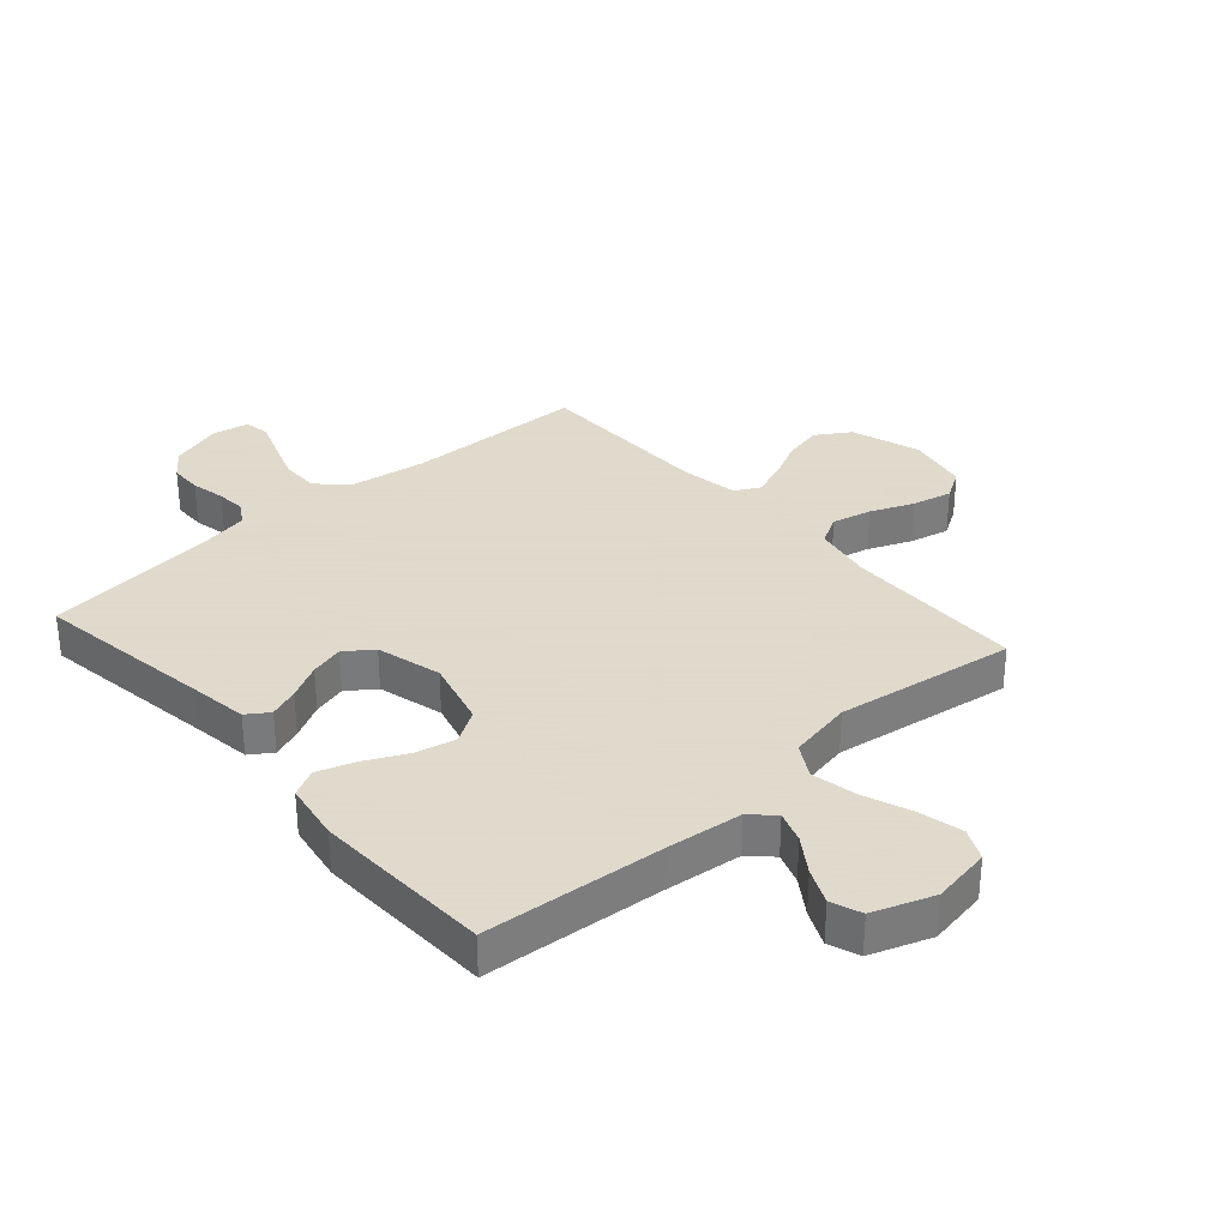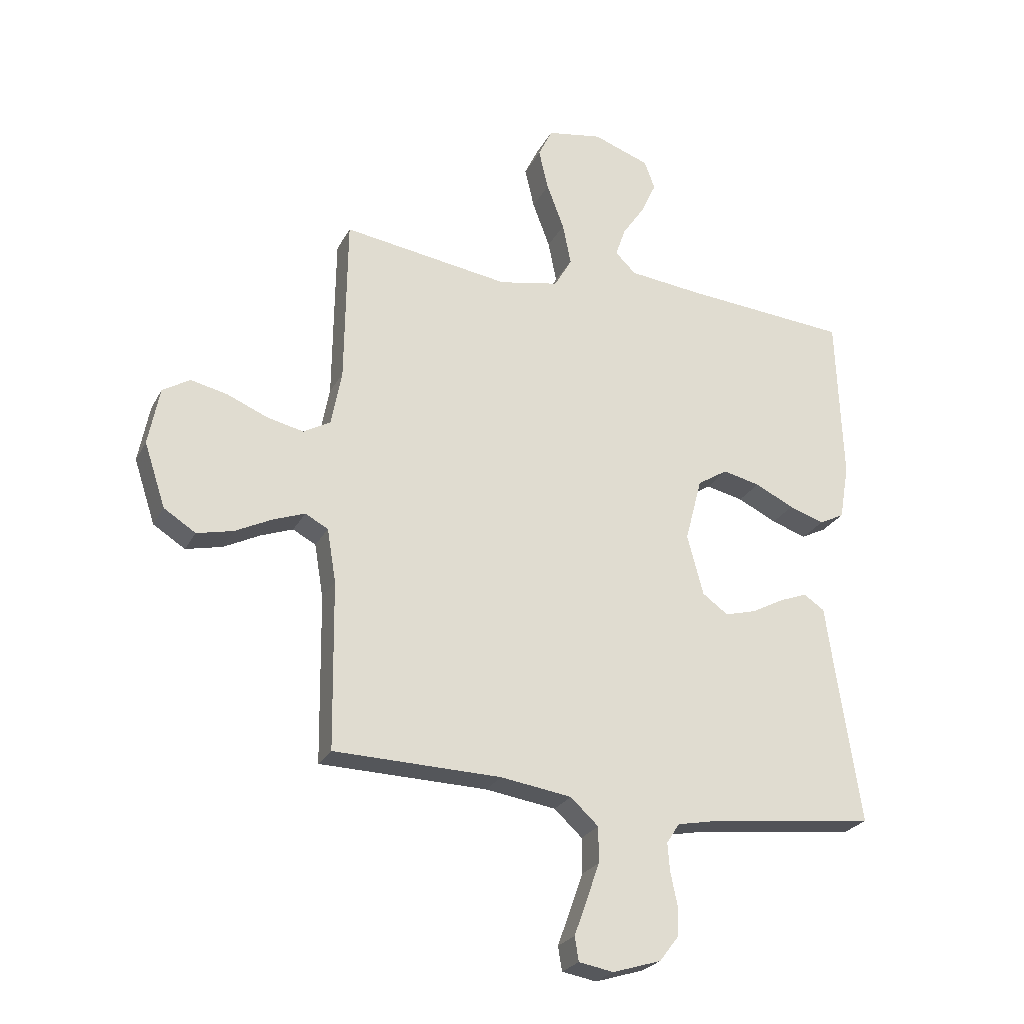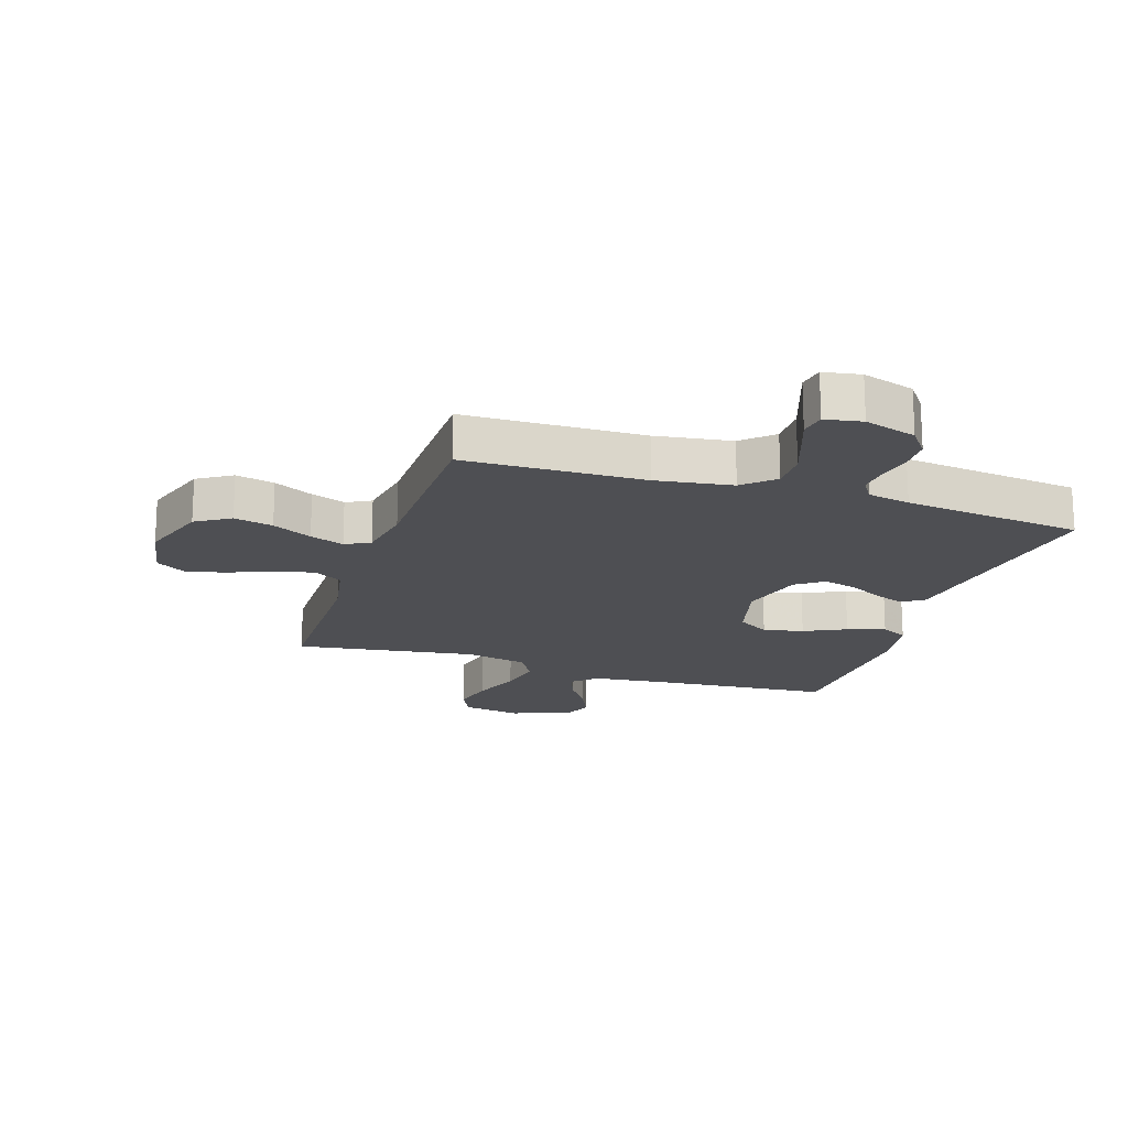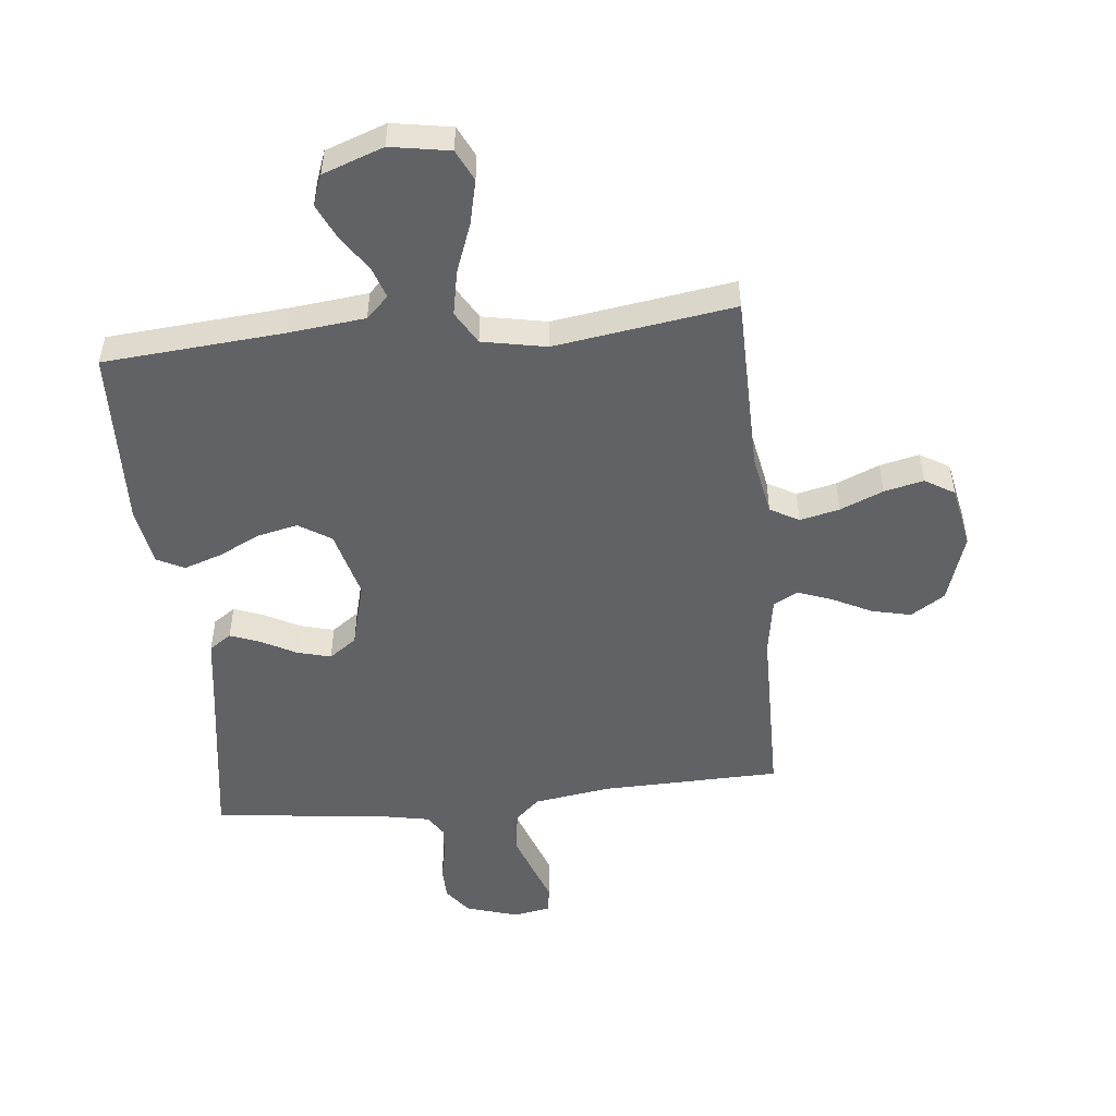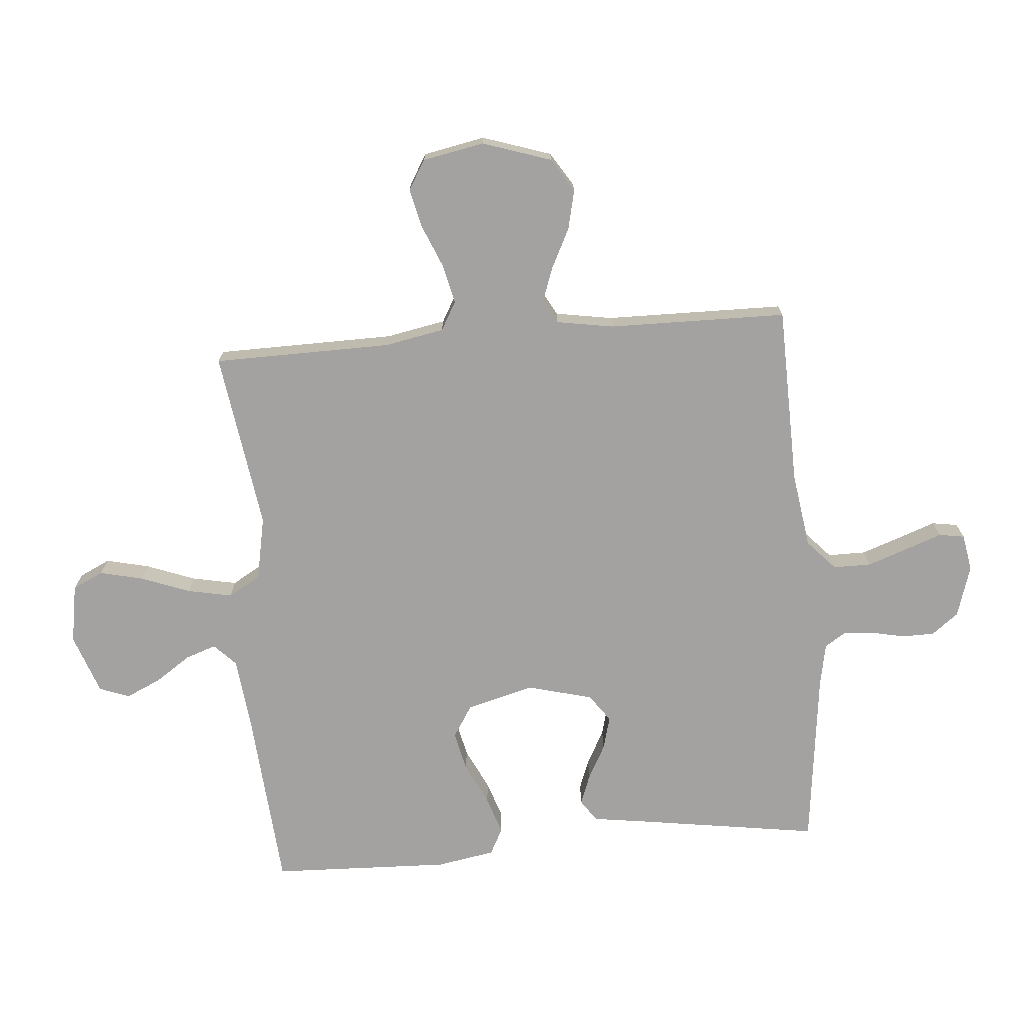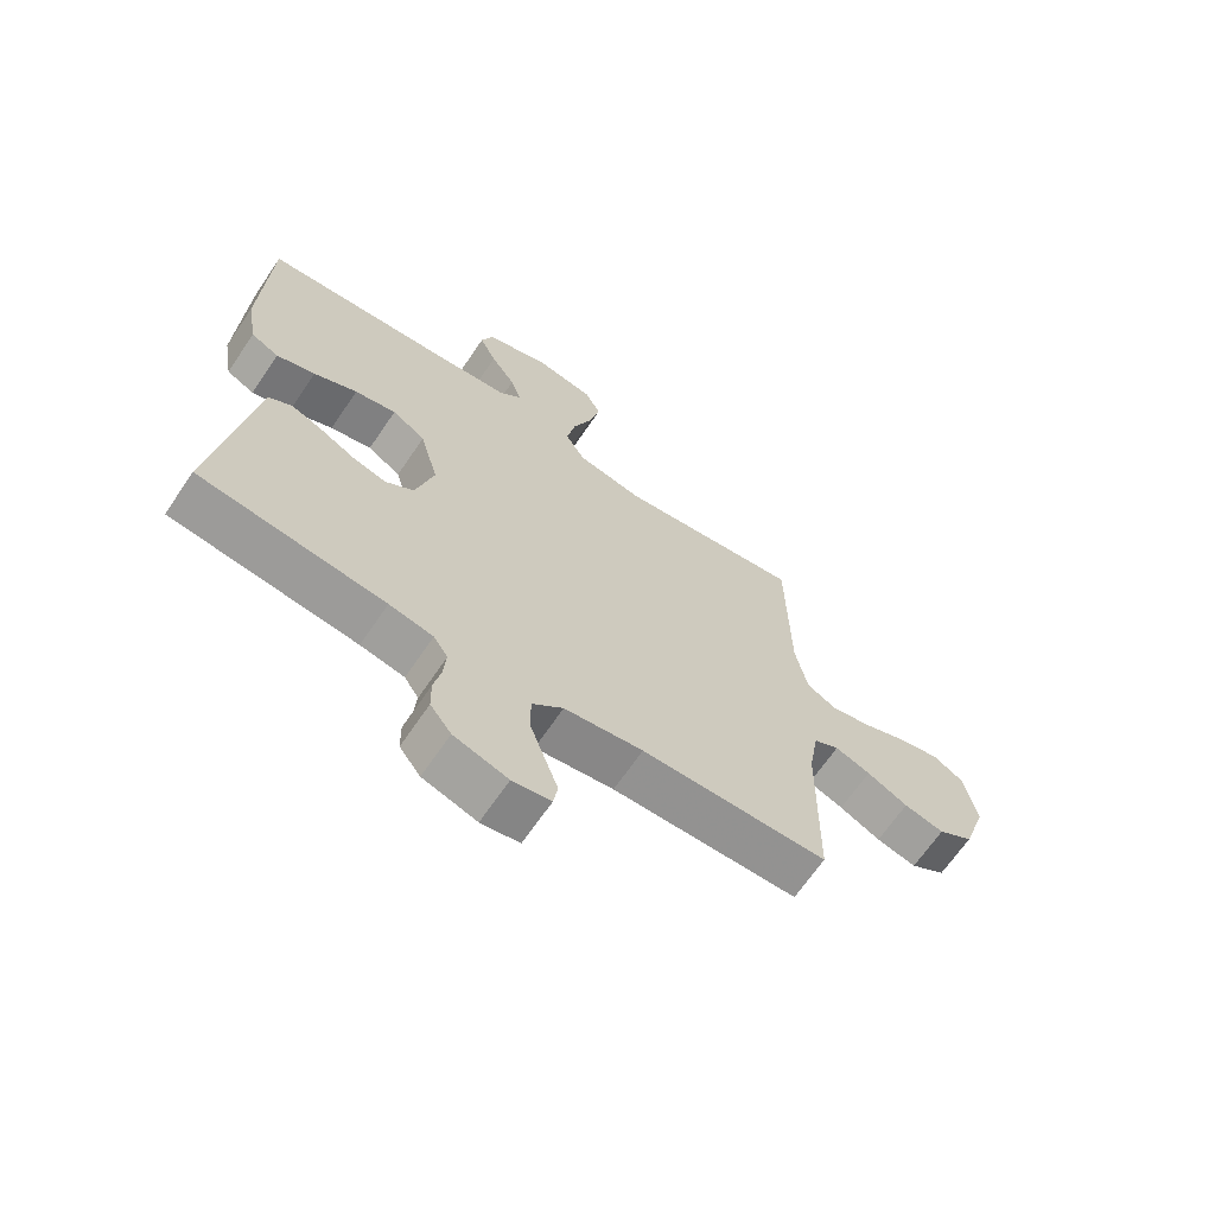
<metadata>
{"format":"obj","ext":"obj","renderer":"f3d","projection":"perspective","resolution":1024,"background":"white","views":[{"elev":32.4,"azim":-41.4,"up":"+Y"},{"elev":-25.1,"azim":157.8,"up":"+Z"},{"elev":-18.2,"azim":161.9,"up":"+Y"},{"elev":-50.7,"azim":6.0,"up":"+Y"},{"elev":-72.7,"azim":94.8,"up":"+Y"},{"elev":-67.0,"azim":-34.2,"up":"+Z"}]}
</metadata>
<code>
v -0.5 0.07 -0.5
v -0.455 0.07 -0.2
v -0.441 0.07 -0.102
v -0.404 0.07 -0.077
v -0.354 0.07 -0.096
v -0.296 0.07 -0.127
v -0.24 0.07 -0.142
v -0.194 0.07 -0.109
v -0.165 0.07 0
v -0.195 0.07 0.114
v -0.249 0.07 0.148
v -0.316 0.07 0.133
v -0.386 0.07 0.099
v -0.449 0.07 0.078
v -0.494 0.07 0.101
v -0.511 0.07 0.2
v -0.5 0.07 0.5
v -0.2 0.07 0.524
v -0.072 0.07 0.538
v -0.035 0.07 0.574
v -0.053 0.07 0.626
v -0.093 0.07 0.685
v -0.12 0.07 0.744
v -0.101 0.07 0.795
v 0 0.07 0.831
v 0.099 0.07 0.814
v 0.124 0.07 0.762
v 0.107 0.07 0.689
v 0.076 0.07 0.607
v 0.061 0.07 0.532
v 0.093 0.07 0.477
v 0.2 0.07 0.456
v 0.5 0.07 0.5
v 0.504 0.07 0.2
v 0.523 0.07 0.1
v 0.571 0.07 0.073
v 0.637 0.07 0.088
v 0.709 0.07 0.118
v 0.775 0.07 0.133
v 0.824 0.07 0.103
v 0.844 0.07 0
v 0.806 0.07 -0.115
v 0.749 0.07 -0.151
v 0.684 0.07 -0.136
v 0.618 0.07 -0.103
v 0.561 0.07 -0.082
v 0.52 0.07 -0.104
v 0.504 0.07 -0.2
v 0.5 0.07 -0.5
v 0.2 0.07 -0.507
v 0.073 0.07 -0.526
v 0.023 0.07 -0.572
v 0.023 0.07 -0.636
v 0.047 0.07 -0.704
v 0.069 0.07 -0.765
v 0.062 0.07 -0.808
v 0 0.07 -0.819
v -0.087 0.07 -0.792
v -0.121 0.07 -0.747
v -0.122 0.07 -0.693
v -0.11 0.07 -0.636
v -0.106 0.07 -0.586
v -0.129 0.07 -0.55
v -0.2 0.07 -0.536
v -0.5 0 -0.5
v -0.455 0 -0.2
v -0.441 0 -0.102
v -0.404 0 -0.077
v -0.354 0 -0.096
v -0.296 0 -0.127
v -0.24 0 -0.142
v -0.194 0 -0.109
v -0.165 0 0
v -0.195 0 0.114
v -0.249 0 0.148
v -0.316 0 0.133
v -0.386 0 0.099
v -0.449 0 0.078
v -0.494 0 0.101
v -0.511 0 0.2
v -0.5 0 0.5
v -0.2 0 0.524
v -0.072 0 0.538
v -0.035 0 0.574
v -0.053 0 0.626
v -0.093 0 0.685
v -0.12 0 0.744
v -0.101 0 0.795
v 0 0 0.831
v 0.099 0 0.814
v 0.124 0 0.762
v 0.107 0 0.689
v 0.076 0 0.607
v 0.061 0 0.532
v 0.093 0 0.477
v 0.2 0 0.456
v 0.5 0 0.5
v 0.504 0 0.2
v 0.523 0 0.1
v 0.571 0 0.073
v 0.637 0 0.088
v 0.709 0 0.118
v 0.775 0 0.133
v 0.824 0 0.103
v 0.844 0 0
v 0.806 0 -0.115
v 0.749 0 -0.151
v 0.684 0 -0.136
v 0.618 0 -0.103
v 0.561 0 -0.082
v 0.52 0 -0.104
v 0.504 0 -0.2
v 0.5 0 -0.5
v 0.2 0 -0.507
v 0.073 0 -0.526
v 0.023 0 -0.572
v 0.023 0 -0.636
v 0.047 0 -0.704
v 0.069 0 -0.765
v 0.062 0 -0.808
v 0 0 -0.819
v -0.087 0 -0.792
v -0.121 0 -0.747
v -0.122 0 -0.693
v -0.11 0 -0.636
v -0.106 0 -0.586
v -0.129 0 -0.55
v -0.2 0 -0.536
f 58 59 60 61
f 58 61 62
f 57 58 62
f 54 55 56 57
f 53 54 57 62
f 52 53 62 63
f 48 49 50
f 47 48 50 51
f 42 43 44 45
f 42 45 46
f 41 42 46
f 40 41 46
f 37 38 39 40
f 36 37 40 46
f 35 36 46 47
f 32 33 34
f 31 32 34 35
f 26 27 28 29
f 26 29 30
f 25 26 30
f 24 25 30
f 21 22 23 24
f 20 21 24 30
f 19 20 30 31
f 15 16 17 18
f 12 13 14 15
f 11 12 15 18
f 10 11 18 19
f 3 4 5 6
f 2 3 6 7
f 64 1 2 7
f 63 64 7 8
f 52 63 8 9
f 35 47 51 52
f 19 31 35 52
f 9 10 19 52
f 125 124 123 122
f 126 125 122
f 126 122 121
f 121 120 119 118
f 126 121 118 117
f 127 126 117 116
f 114 113 112
f 115 114 112 111
f 109 108 107 106
f 110 109 106
f 110 106 105
f 110 105 104
f 104 103 102 101
f 110 104 101 100
f 111 110 100 99
f 98 97 96
f 99 98 96 95
f 93 92 91 90
f 94 93 90
f 94 90 89
f 94 89 88
f 88 87 86 85
f 94 88 85 84
f 95 94 84 83
f 82 81 80 79
f 79 78 77 76
f 82 79 76 75
f 83 82 75 74
f 70 69 68 67
f 71 70 67 66
f 71 66 65 128
f 72 71 128 127
f 73 72 127 116
f 116 115 111 99
f 116 99 95 83
f 116 83 74 73
f 1 65 66 2
f 2 66 67 3
f 3 67 68 4
f 4 68 69 5
f 5 69 70 6
f 6 70 71 7
f 7 71 72 8
f 8 72 73 9
f 9 73 74 10
f 10 74 75 11
f 11 75 76 12
f 12 76 77 13
f 13 77 78 14
f 14 78 79 15
f 15 79 80 16
f 16 80 81 17
f 17 81 82 18
f 18 82 83 19
f 19 83 84 20
f 20 84 85 21
f 21 85 86 22
f 22 86 87 23
f 23 87 88 24
f 24 88 89 25
f 25 89 90 26
f 26 90 91 27
f 27 91 92 28
f 28 92 93 29
f 29 93 94 30
f 30 94 95 31
f 31 95 96 32
f 32 96 97 33
f 33 97 98 34
f 34 98 99 35
f 35 99 100 36
f 36 100 101 37
f 37 101 102 38
f 38 102 103 39
f 39 103 104 40
f 40 104 105 41
f 41 105 106 42
f 42 106 107 43
f 43 107 108 44
f 44 108 109 45
f 45 109 110 46
f 46 110 111 47
f 47 111 112 48
f 48 112 113 49
f 49 113 114 50
f 50 114 115 51
f 51 115 116 52
f 52 116 117 53
f 53 117 118 54
f 54 118 119 55
f 55 119 120 56
f 56 120 121 57
f 57 121 122 58
f 58 122 123 59
f 59 123 124 60
f 60 124 125 61
f 61 125 126 62
f 62 126 127 63
f 63 127 128 64
f 64 128 65 1

</code>
